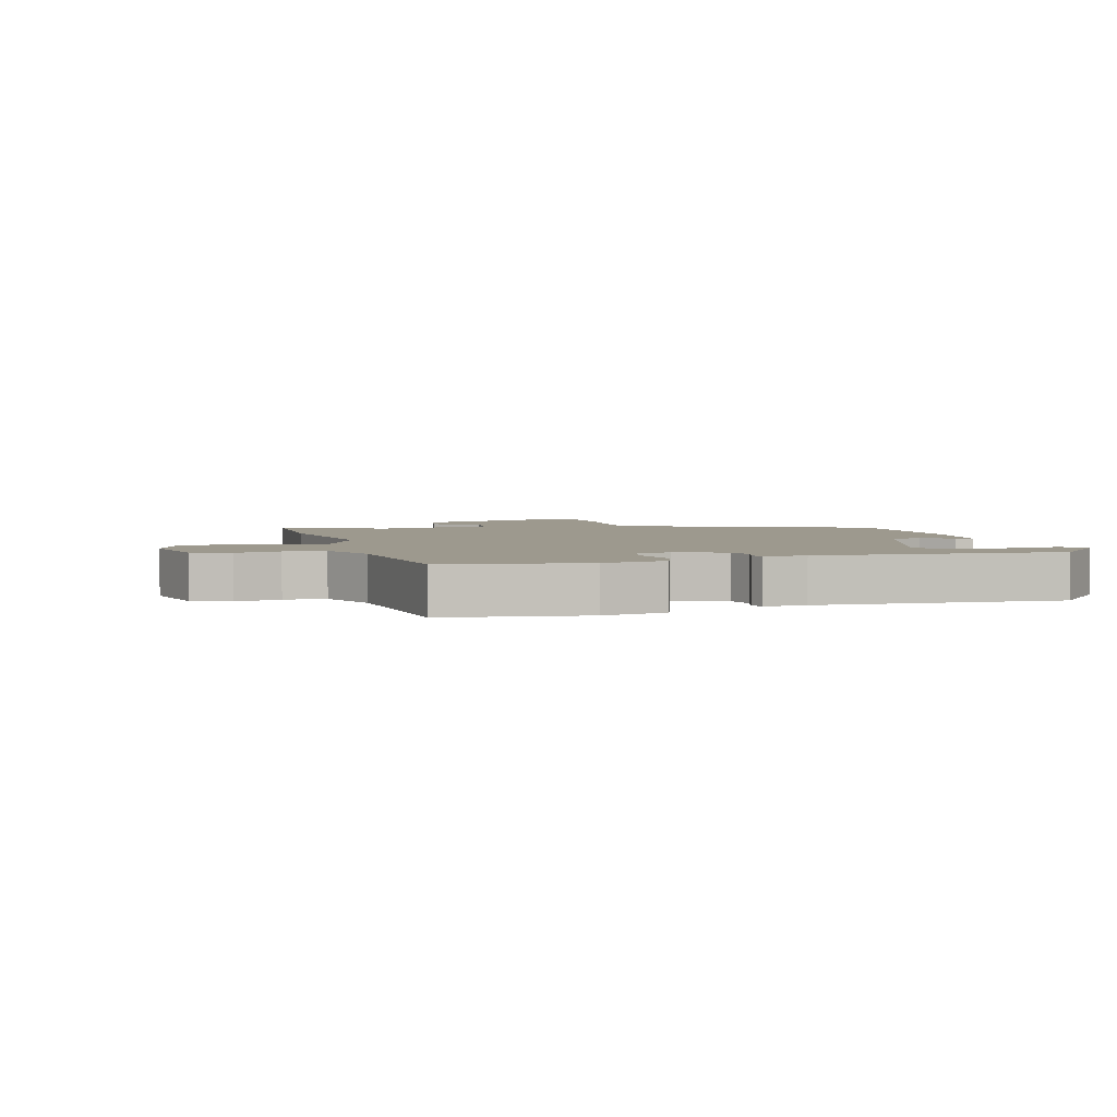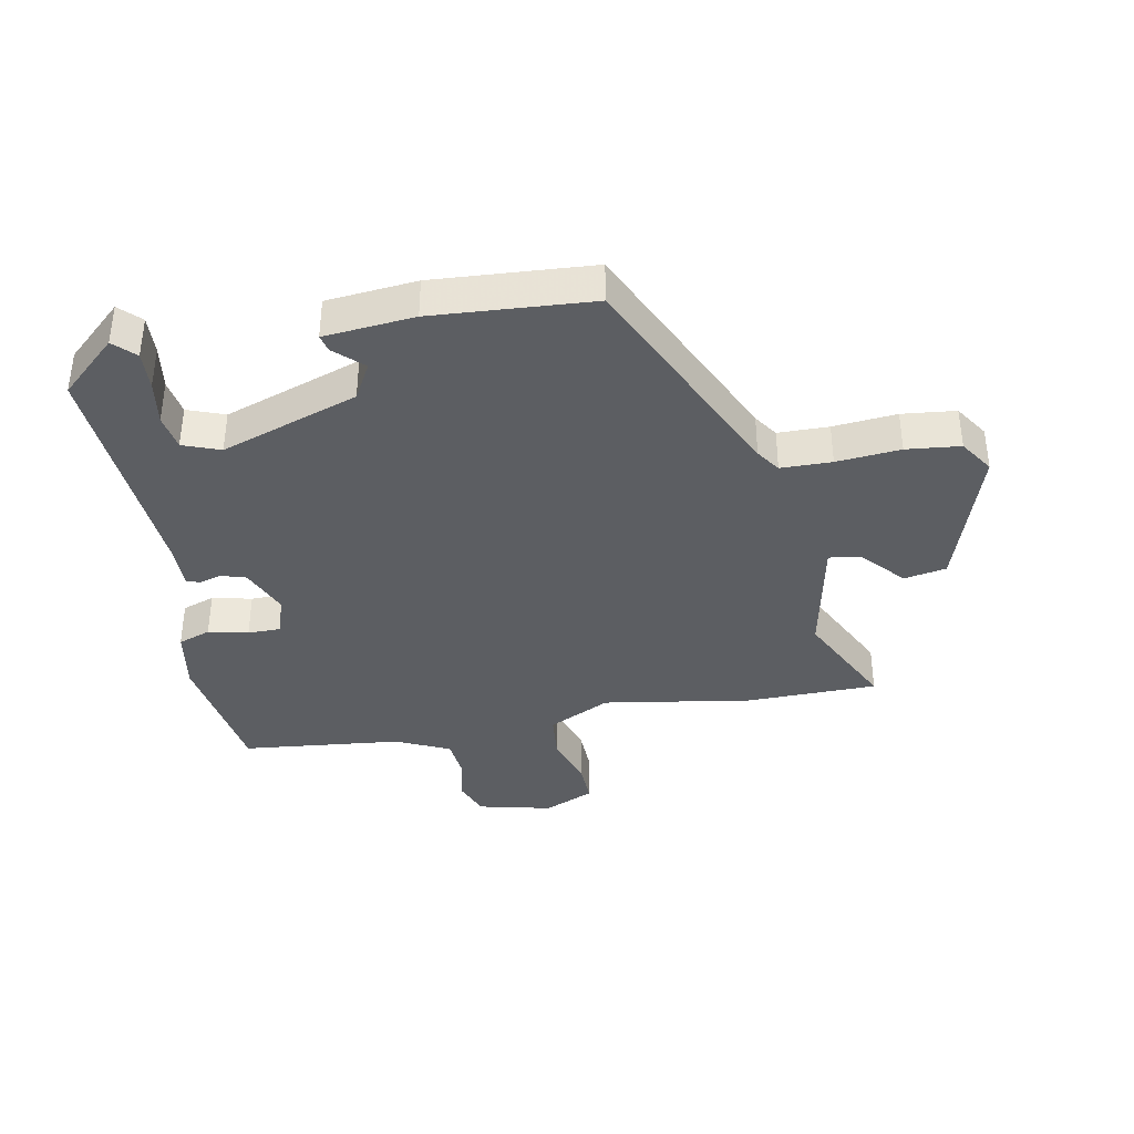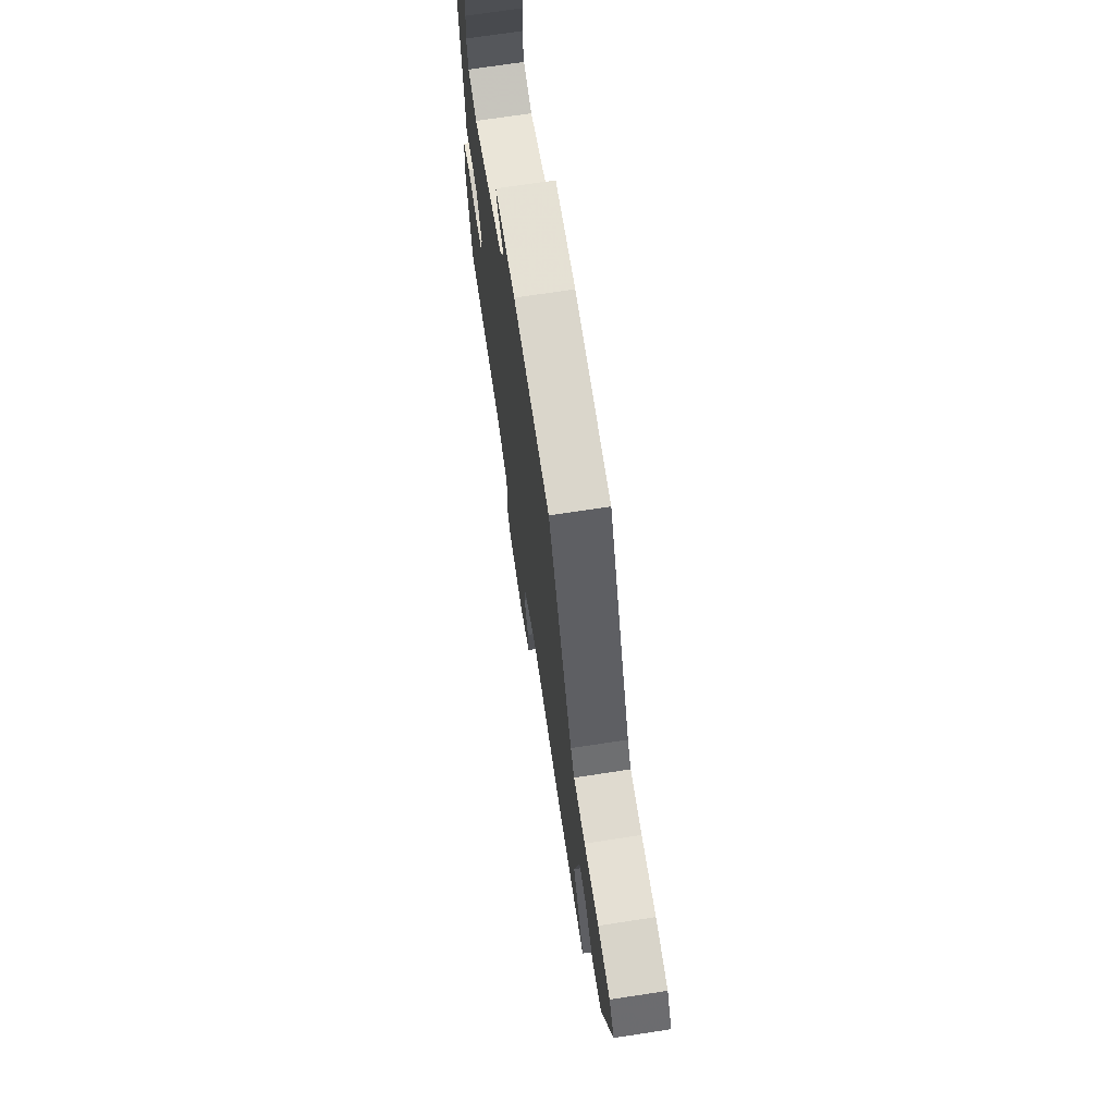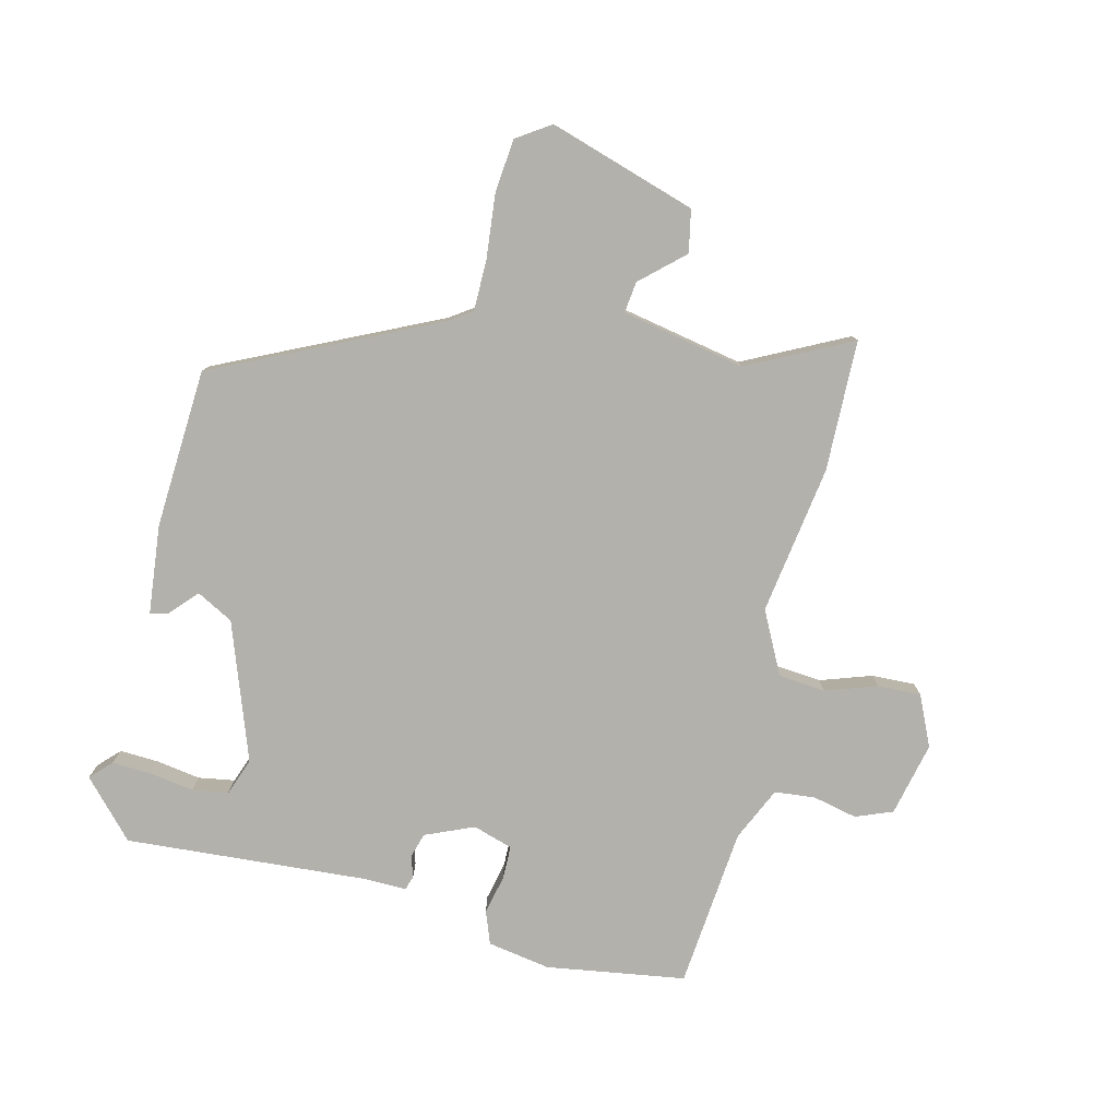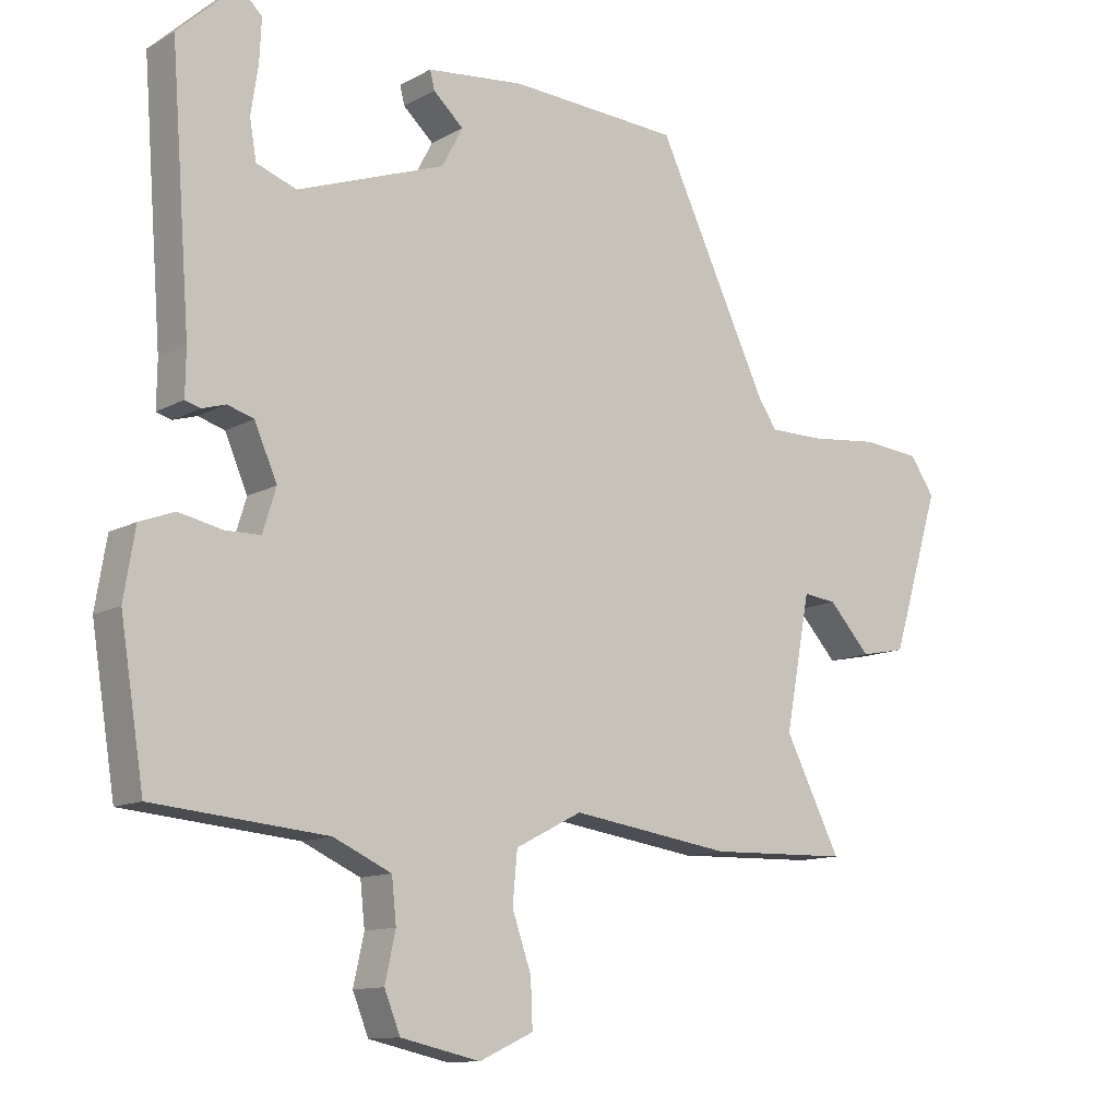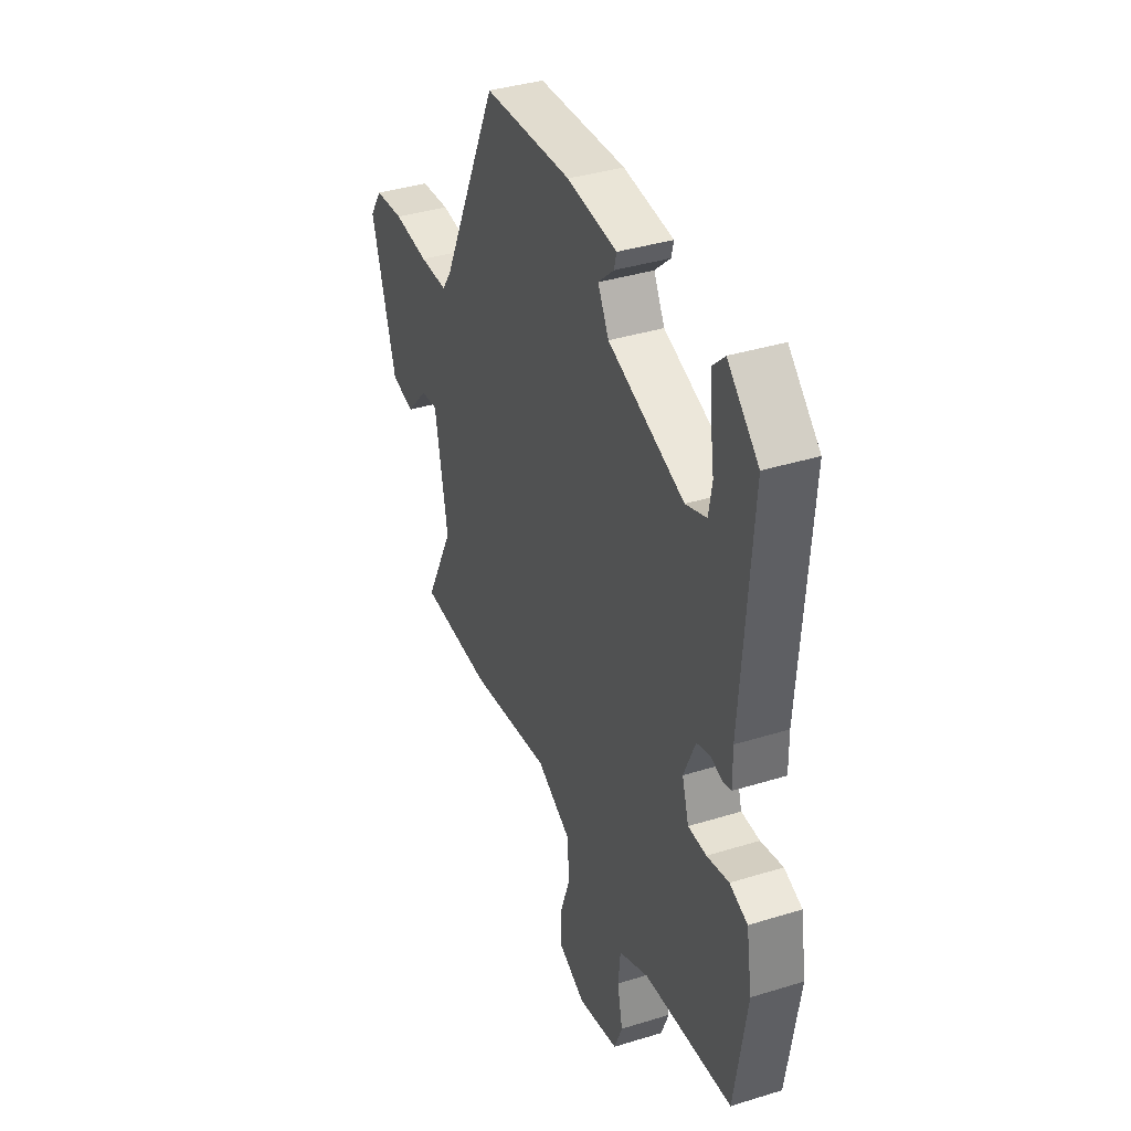
<metadata>
{"format":"obj","ext":"obj","renderer":"f3d","projection":"perspective","resolution":1024,"background":"white","views":[{"elev":3.4,"azim":-107.0,"up":"+Y"},{"elev":-37.6,"azim":10.0,"up":"+Y"},{"elev":70.9,"azim":81.3,"up":"+Z"},{"elev":-79.0,"azim":76.0,"up":"+Y"},{"elev":-11.8,"azim":-37.7,"up":"+Z"},{"elev":37.5,"azim":-111.7,"up":"+Z"}]}
</metadata>
<code>
v 0.306 0.07 0.503
v 0.477 0.07 0.144
v 0.504 0.07 0.105
v 0.587 0.07 0.105
v 0.691 0.07 0.116
v 0.779 0.07 0.108
v 0.816 0.07 0.053
v 0.742 0.07 -0.188
v 0.673 0.07 -0.202
v 0.61 0.07 -0.133
v 0.559 0.07 -0.127
v 0.521 0.07 -0.329
v 0.606 0.07 -0.497
v 0.392 0.07 -0.503
v 0.148 0.07 -0.467
v 0.047 0.07 -0.519
v 0.04 0.07 -0.596
v 0.069 0.07 -0.68
v 0.072 0.07 -0.751
v -0.01 0.07 -0.789
v -0.131 0.07 -0.762
v -0.155 0.07 -0.702
v -0.139 0.07 -0.629
v -0.146 0.07 -0.563
v -0.234 0.07 -0.523
v -0.497 0.07 -0.499
v -0.533 0.07 -0.272
v -0.516 0.07 -0.169
v -0.463 0.07 -0.149
v -0.398 0.07 -0.163
v -0.344 0.07 -0.162
v -0.324 0.07 -0.097
v -0.358 0.07 -0.018
v -0.398 0.07 -0.006
v -0.434 0.07 -0.017
v -0.457 0.07 -0.01
v -0.456 0.07 0.059
v -0.486 0.07 0.456
v -0.395 0.07 0.541
v -0.361 0.07 0.508
v -0.364 0.07 0.444
v -0.375 0.07 0.371
v -0.365 0.07 0.312
v -0.304 0.07 0.29
v -0.08 0.07 0.371
v -0.048 0.07 0.431
v -0.094 0.07 0.473
v -0.101 0.07 0.501
v 0.046 0.07 0.517
v 0.306 0 0.503
v 0.477 0 0.144
v 0.504 0 0.105
v 0.587 0 0.105
v 0.691 0 0.116
v 0.779 0 0.108
v 0.816 0 0.053
v 0.742 0 -0.188
v 0.673 0 -0.202
v 0.61 0 -0.133
v 0.559 0 -0.127
v 0.521 0 -0.329
v 0.606 0 -0.497
v 0.392 0 -0.503
v 0.148 0 -0.467
v 0.047 0 -0.519
v 0.04 0 -0.596
v 0.069 0 -0.68
v 0.072 0 -0.751
v -0.01 0 -0.789
v -0.131 0 -0.762
v -0.155 0 -0.702
v -0.139 0 -0.629
v -0.146 0 -0.563
v -0.234 0 -0.523
v -0.497 0 -0.499
v -0.533 0 -0.272
v -0.516 0 -0.169
v -0.463 0 -0.149
v -0.398 0 -0.163
v -0.344 0 -0.162
v -0.324 0 -0.097
v -0.358 0 -0.018
v -0.398 0 -0.006
v -0.434 0 -0.017
v -0.457 0 -0.01
v -0.456 0 0.059
v -0.486 0 0.456
v -0.395 0 0.541
v -0.361 0 0.508
v -0.364 0 0.444
v -0.375 0 0.371
v -0.365 0 0.312
v -0.304 0 0.29
v -0.08 0 0.371
v -0.048 0 0.431
v -0.094 0 0.473
v -0.101 0 0.501
v 0.046 0 0.517
f 49 1 2
f 48 49 2
f 47 48 2
f 46 47 2
f 45 46 2 3
f 44 45 3
f 40 41 42
f 39 40 42
f 38 39 42
f 37 38 42
f 37 42 43
f 36 37 43
f 35 36 43
f 34 35 43
f 33 34 43 44
f 28 29 30
f 27 28 30
f 26 27 30
f 25 26 30
f 24 25 30 31
f 21 22 23
f 20 21 23
f 19 20 23
f 18 19 23
f 17 18 23
f 16 17 23 24
f 24 31 32
f 16 24 32
f 15 16 32
f 32 33 44
f 15 32 44
f 14 15 44
f 13 14 44
f 12 13 44
f 8 9 10
f 7 8 10
f 6 7 10
f 5 6 10
f 4 5 10
f 11 12 44 3
f 3 4 10 11
f 51 50 98
f 51 98 97
f 51 97 96
f 51 96 95
f 52 51 95 94
f 52 94 93
f 91 90 89
f 91 89 88
f 91 88 87
f 91 87 86
f 92 91 86
f 92 86 85
f 92 85 84
f 92 84 83
f 93 92 83 82
f 79 78 77
f 79 77 76
f 79 76 75
f 79 75 74
f 80 79 74 73
f 72 71 70
f 72 70 69
f 72 69 68
f 72 68 67
f 72 67 66
f 73 72 66 65
f 81 80 73
f 81 73 65
f 81 65 64
f 93 82 81
f 93 81 64
f 93 64 63
f 93 63 62
f 93 62 61
f 59 58 57
f 59 57 56
f 59 56 55
f 59 55 54
f 59 54 53
f 52 93 61 60
f 60 59 53 52
f 1 50 51 2
f 2 51 52 3
f 3 52 53 4
f 4 53 54 5
f 5 54 55 6
f 6 55 56 7
f 7 56 57 8
f 8 57 58 9
f 9 58 59 10
f 10 59 60 11
f 11 60 61 12
f 12 61 62 13
f 13 62 63 14
f 14 63 64 15
f 15 64 65 16
f 16 65 66 17
f 17 66 67 18
f 18 67 68 19
f 19 68 69 20
f 20 69 70 21
f 21 70 71 22
f 22 71 72 23
f 23 72 73 24
f 24 73 74 25
f 25 74 75 26
f 26 75 76 27
f 27 76 77 28
f 28 77 78 29
f 29 78 79 30
f 30 79 80 31
f 31 80 81 32
f 32 81 82 33
f 33 82 83 34
f 34 83 84 35
f 35 84 85 36
f 36 85 86 37
f 37 86 87 38
f 38 87 88 39
f 39 88 89 40
f 40 89 90 41
f 41 90 91 42
f 42 91 92 43
f 43 92 93 44
f 44 93 94 45
f 45 94 95 46
f 46 95 96 47
f 47 96 97 48
f 48 97 98 49
f 49 98 50 1

</code>
